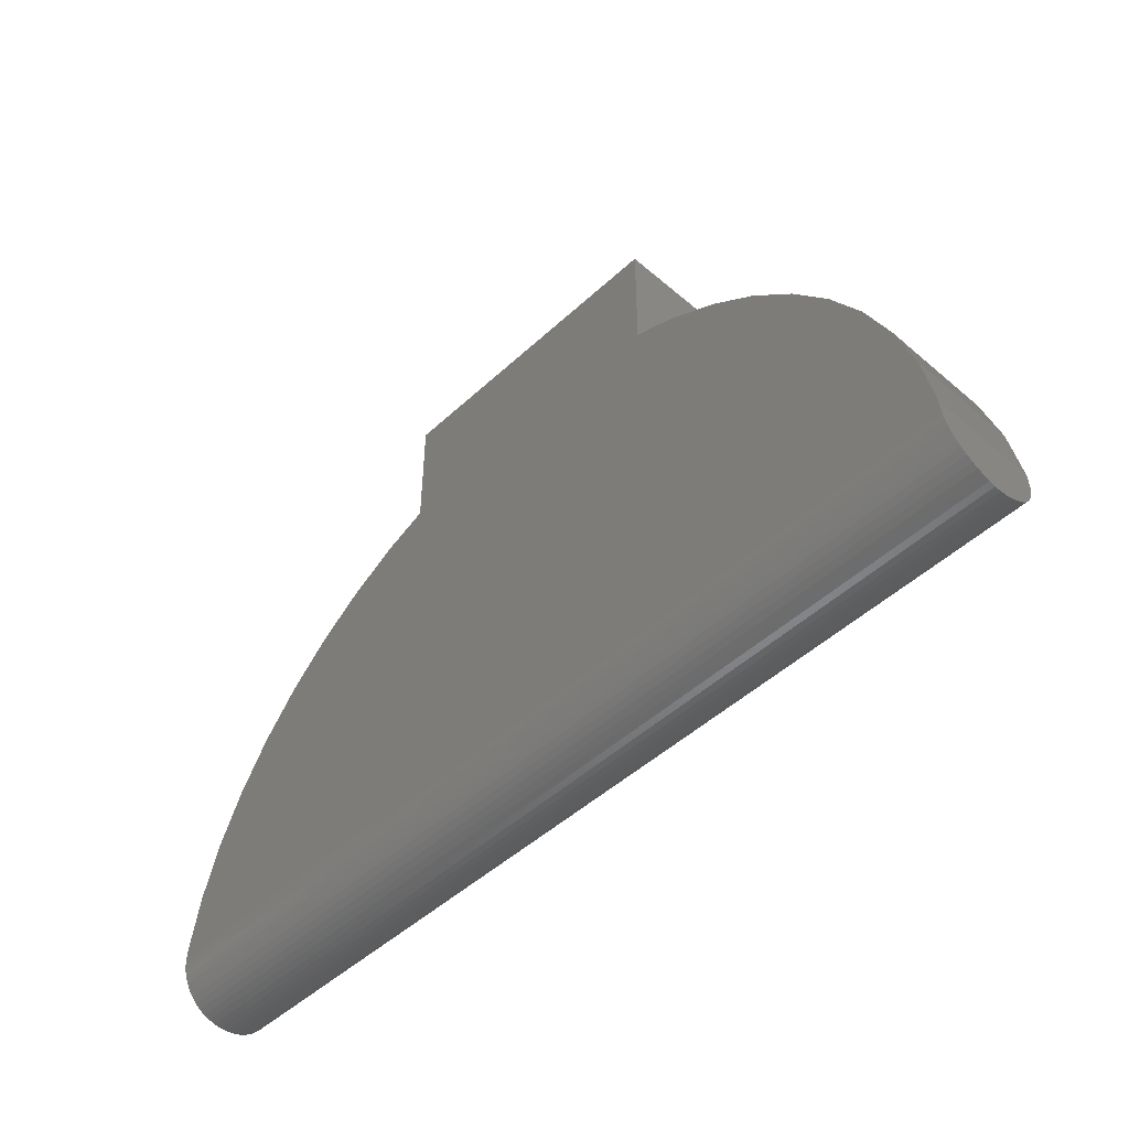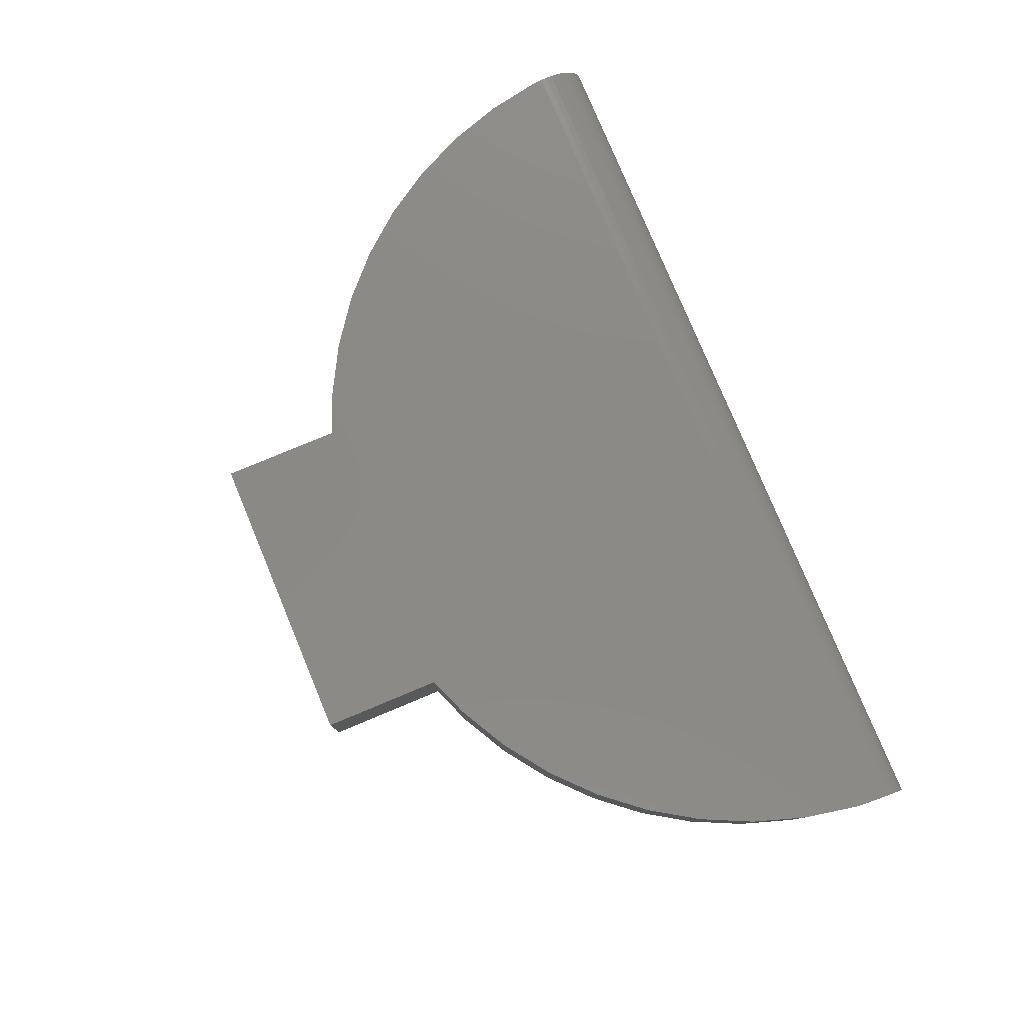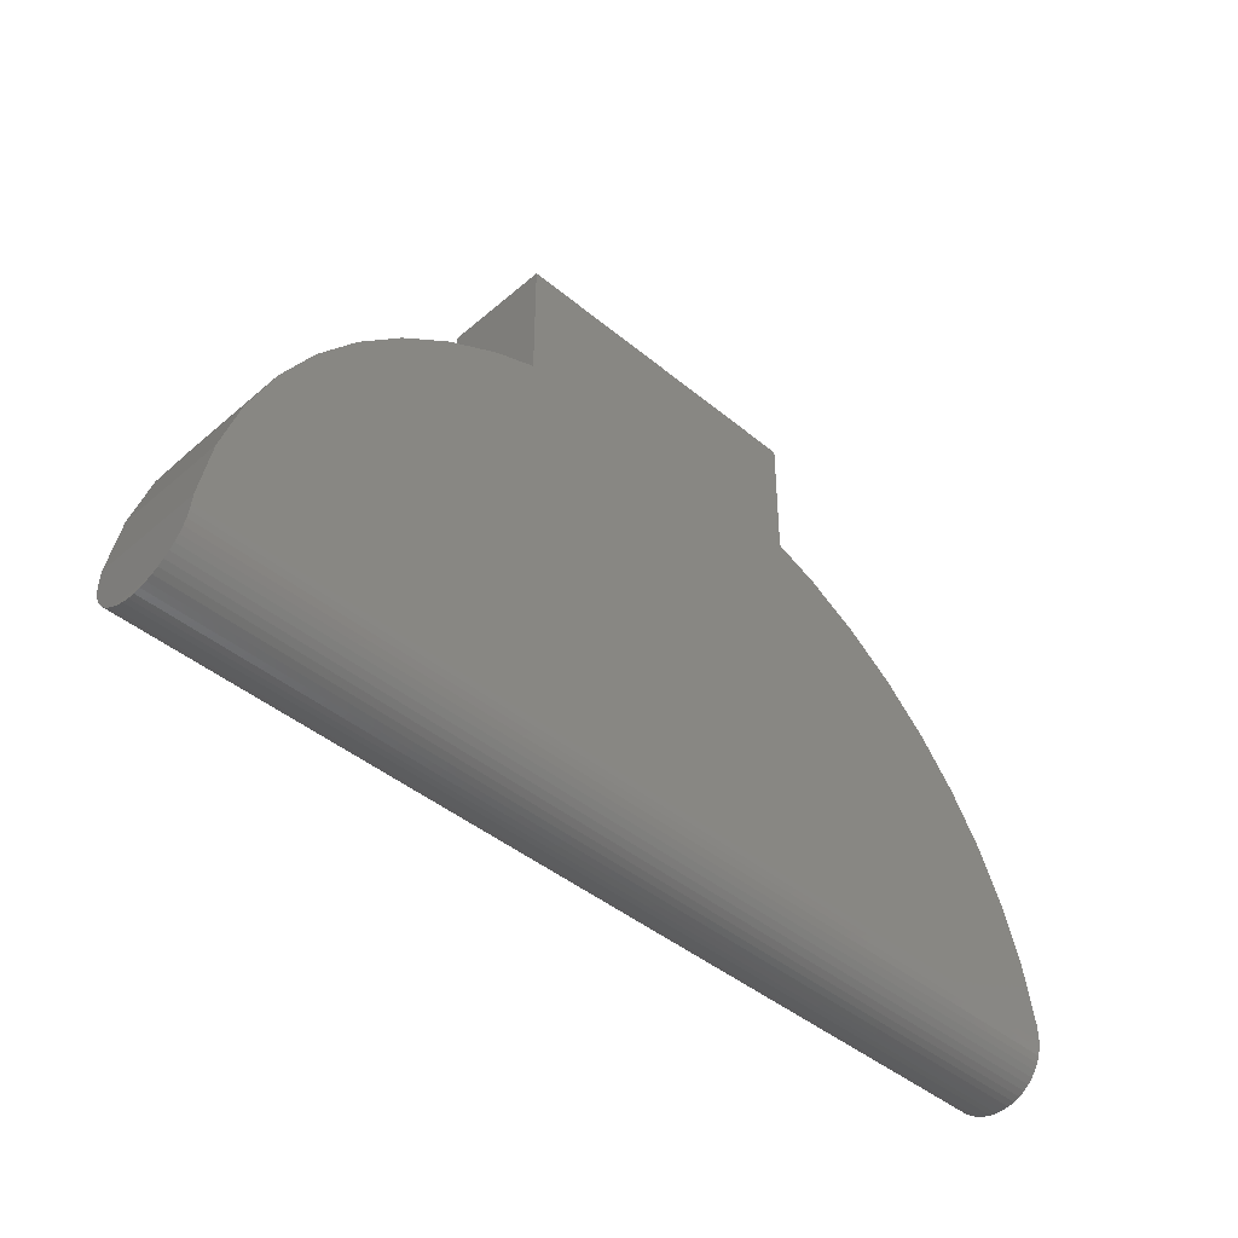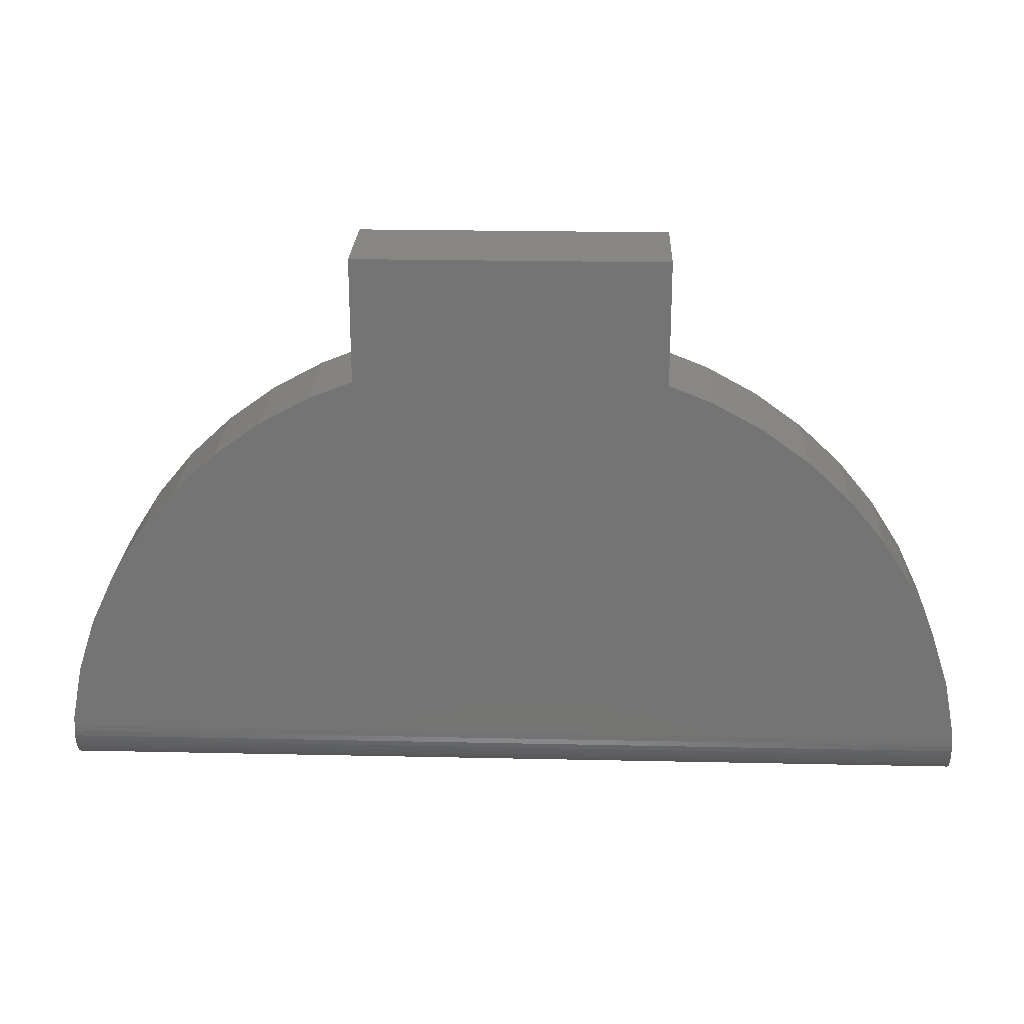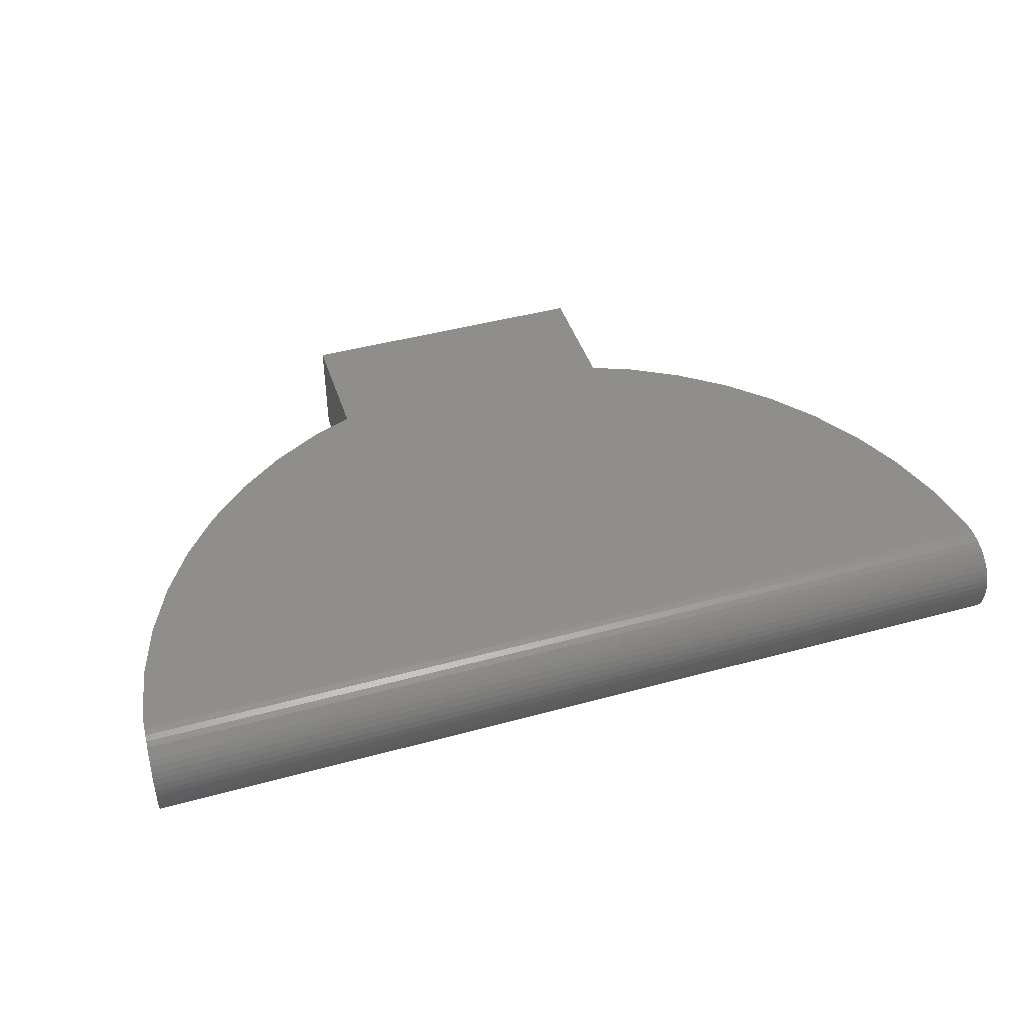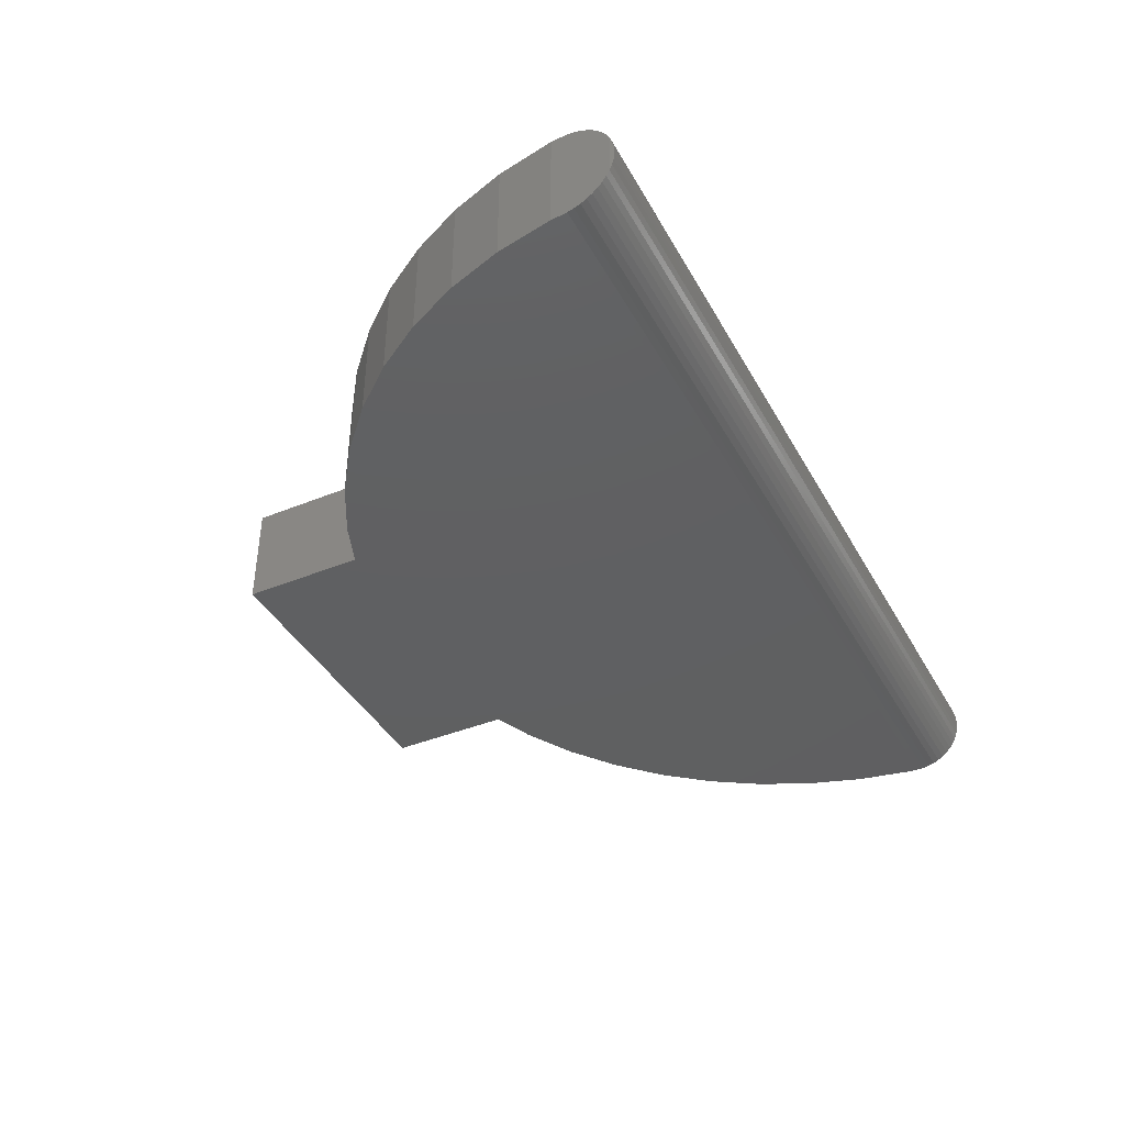
<metadata>
{"format":"stl","ext":"stl","renderer":"f3d","projection":"perspective","resolution":1024,"background":"white","views":[{"elev":-47.6,"azim":-133.9,"up":"+Y"},{"elev":78.9,"azim":-112.6,"up":"+Z"},{"elev":-43.1,"azim":135.5,"up":"+Y"},{"elev":23.2,"azim":-177.9,"up":"+Y"},{"elev":44.3,"azim":-17.7,"up":"+Z"},{"elev":-40.4,"azim":-63.3,"up":"+Z"}]}
</metadata>
<code>
# stl→obj: 100 verts, 196 faces
v 8.879 3.516 2.185
v 8.369 4.601 2.67e-07
v 8.369 4.601 2.185
v 8.879 3.516 2.67e-07
v 7.726 5.613 2.67e-07
v 7.726 5.613 2.185
v 4.066 8.641 2.67e-07
v 3.183 8.991 2.185
v 4.066 8.641 2.185
v 3.183 8.991 2.67e-07
v -3.183 8.991 2.67e-07
v -4.066 8.641 2.185
v -3.183 8.991 2.185
v -4.066 8.641 2.67e-07
v -8.879 3.516 2.67e-07
v -8.369 4.601 2.185
v -8.369 4.601 2.67e-07
v -8.879 3.516 2.185
v 6.087 7.358 2.67e-07
v 5.117 8.063 2.185
v 6.087 7.358 2.185
v 5.117 8.063 2.67e-07
v -9.487 1 2.67e-07
v -9.475 1.197 2.185
v -9.475 1.197 2.67e-07
v -9.487 1 2.185
v -9.496 0.8631 0.008615
v -9.496 0.8631 2.176
v -9.504 0.7283 0.03432
v -9.504 0.7283 2.151
v -9.512 0.5978 0.07672
v -9.512 0.5978 2.108
v -9.52 0.4737 0.1351
v -9.52 0.4737 2.05
v -9.527 0.3578 0.2086
v -9.527 0.3578 1.976
v -9.534 0.2521 0.2961
v -9.534 0.2521 1.889
v -9.54 0.1582 0.3961
v -9.54 0.1582 1.789
v -9.55 0 0.6563
v -9.545 0.07757 0.5071
v -9.549 0.01148 0.6273
v -9.55 0 1.529
v -9.545 0.07757 1.678
v -9.549 0.01148 1.558
v -7.726 5.613 2.67e-07
v -6.962 6.537 2.185
v -6.962 6.537 2.67e-07
v -7.726 5.613 2.185
v -5.117 8.063 2.185
v -5.117 8.063 2.67e-07
v 9.475 1.197 2.185
v 9.25 2.375 2.67e-07
v 9.25 2.375 2.185
v 9.475 1.197 2.67e-07
v 6.962 6.537 2.67e-07
v 6.962 6.537 2.185
v 3.183 11.55 2.185
v -3.183 11.55 2.185
v 9.487 1 2.185
v -6.087 7.358 2.185
v -9.25 2.375 2.185
v -9.25 2.375 2.67e-07
v -6.087 7.358 2.67e-07
v 9.487 1 2.67e-07
v 9.496 0.8631 2.176
v 9.496 0.8631 0.008615
v 9.504 0.7283 2.151
v 9.504 0.7283 0.03432
v 9.512 0.5978 2.108
v 9.512 0.5978 0.07672
v 9.52 0.4737 2.05
v 9.52 0.4737 0.1351
v 9.527 0.3578 1.976
v 9.527 0.3578 0.2086
v 9.534 0.2521 1.889
v 9.534 0.2521 0.2961
v 9.54 0.1582 1.789
v 9.54 0.1582 0.3961
v 9.55 0 1.529
v 9.545 0.07757 1.678
v 9.549 0.01148 1.558
v 9.55 0 0.6563
v 9.545 0.07757 0.5071
v 9.549 0.01148 0.6273
v 3.183 11.55 2.67e-07
v -3.183 11.55 2.67e-07
v -9.548 -0.03903 0.7549
v 9.545 -0.07315 0.8878
v -9.545 -0.07315 0.8878
v 9.548 -0.03903 0.7549
v -9.545 -0.07315 1.297
v 9.548 -0.03903 1.43
v -9.548 -0.03903 1.43
v 9.545 -0.07315 1.297
v 9.544 -0.09034 1.024
v -9.544 -0.09034 1.024
v 9.544 -0.09034 1.161
v -9.544 -0.09034 1.161
f 1 2 3
f 2 1 4
f 3 5 6
f 5 3 2
f 7 8 9
f 8 7 10
f 11 12 13
f 12 11 14
f 15 16 17
f 16 15 18
f 19 20 21
f 20 19 22
f 23 24 25
f 23 26 24
f 27 26 23
f 27 28 26
f 29 28 27
f 29 30 28
f 31 30 29
f 31 32 30
f 33 32 31
f 33 34 32
f 35 34 33
f 35 36 34
f 37 36 35
f 37 38 36
f 39 38 37
f 39 40 38
f 41 39 42
f 39 41 40
f 41 42 43
f 44 40 41
f 40 44 45
f 45 44 46
f 47 48 49
f 48 47 50
f 14 51 12
f 51 14 52
f 53 54 55
f 54 53 56
f 55 4 1
f 4 55 54
f 57 21 58
f 21 57 19
f 6 57 58
f 57 6 5
f 22 9 20
f 9 22 7
f 59 60 8
f 55 61 53
f 1 61 55
f 3 61 1
f 6 61 3
f 58 61 6
f 21 61 58
f 20 61 21
f 8 20 9
f 20 8 61
f 13 8 60
f 8 13 61
f 51 13 12
f 13 51 61
f 62 61 51
f 48 61 62
f 50 61 48
f 16 61 50
f 18 61 16
f 63 61 18
f 26 63 24
f 63 26 61
f 64 18 15
f 18 64 63
f 25 63 64
f 63 25 24
f 17 50 47
f 50 17 16
f 52 62 51
f 62 52 65
f 65 48 62
f 48 65 49
f 61 56 53
f 61 66 56
f 67 66 61
f 67 68 66
f 69 68 67
f 69 70 68
f 71 70 69
f 71 72 70
f 73 72 71
f 73 74 72
f 75 74 73
f 75 76 74
f 77 76 75
f 77 78 76
f 79 78 77
f 79 80 78
f 81 79 82
f 79 81 80
f 81 82 83
f 84 80 81
f 80 84 85
f 85 84 86
f 66 54 56
f 66 4 54
f 66 2 4
f 66 5 2
f 66 57 5
f 66 19 57
f 66 22 19
f 10 22 66
f 22 10 7
f 10 11 87
f 66 11 10
f 52 11 66
f 11 52 14
f 66 65 52
f 66 49 65
f 66 47 49
f 66 17 47
f 66 15 17
f 66 64 15
f 23 64 66
f 64 23 25
f 87 11 88
f 11 60 88
f 60 11 13
f 8 87 59
f 87 8 10
f 87 60 59
f 60 87 88
f 26 67 61
f 67 26 28
f 68 23 66
f 23 68 27
f 70 27 68
f 27 70 29
f 28 69 67
f 69 28 30
f 40 77 38
f 77 40 79
f 89 90 91
f 90 89 92
f 78 35 76
f 35 78 37
f 76 33 74
f 33 76 35
f 74 31 72
f 31 74 33
f 93 94 95
f 94 93 96
f 32 73 71
f 73 32 34
f 42 86 43
f 86 42 85
f 43 89 41
f 89 43 92
f 86 92 43
f 92 86 84
f 37 80 39
f 80 37 78
f 39 85 42
f 85 39 80
f 72 29 70
f 29 72 31
f 45 79 40
f 79 45 82
f 91 97 98
f 97 91 90
f 98 99 100
f 99 98 97
f 30 71 69
f 71 30 32
f 36 77 75
f 77 36 38
f 34 75 73
f 75 34 36
f 95 46 44
f 46 95 83
f 94 83 95
f 83 94 81
f 46 82 45
f 82 46 83
f 100 96 93
f 96 100 99
f 96 81 94
f 81 96 84
f 90 84 96
f 84 90 92
f 99 90 96
f 90 99 97
f 91 41 89
f 41 91 44
f 93 44 91
f 44 93 95
f 98 93 91
f 93 98 100

</code>
